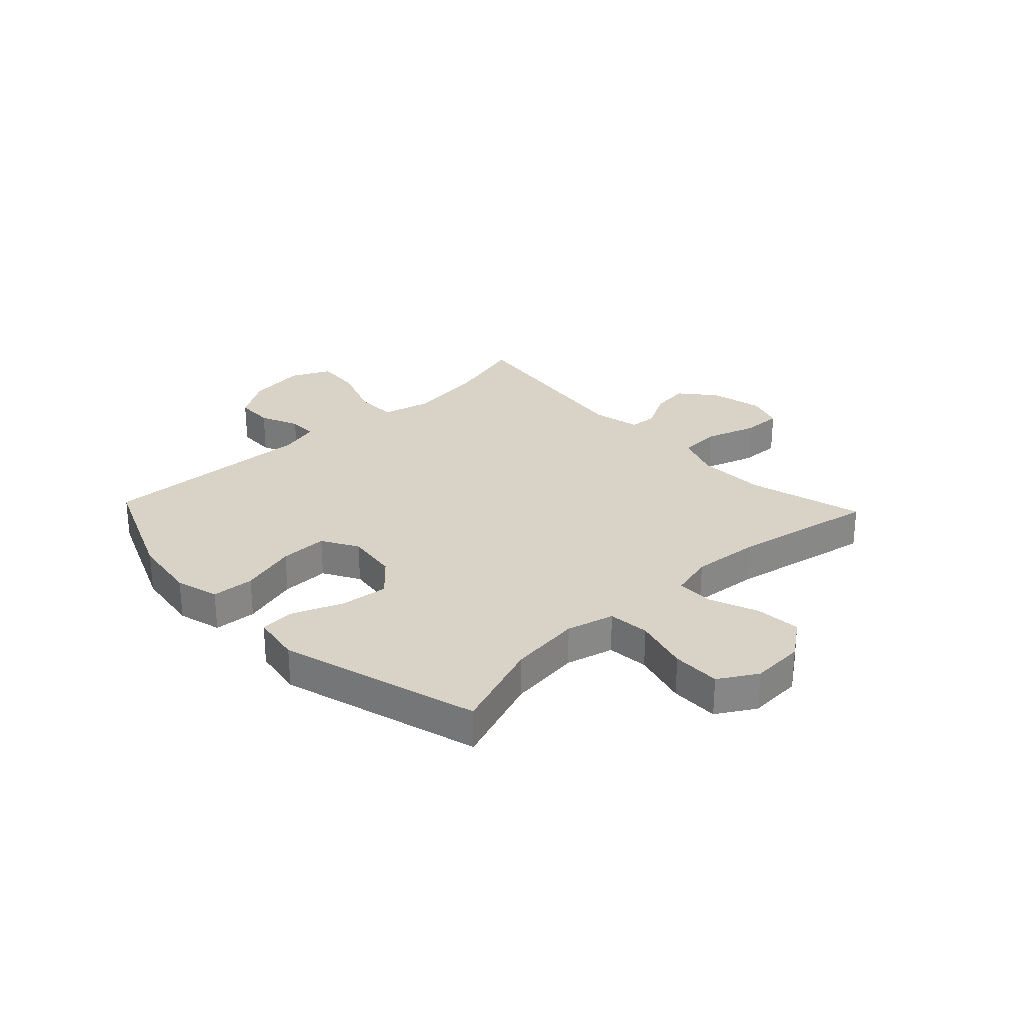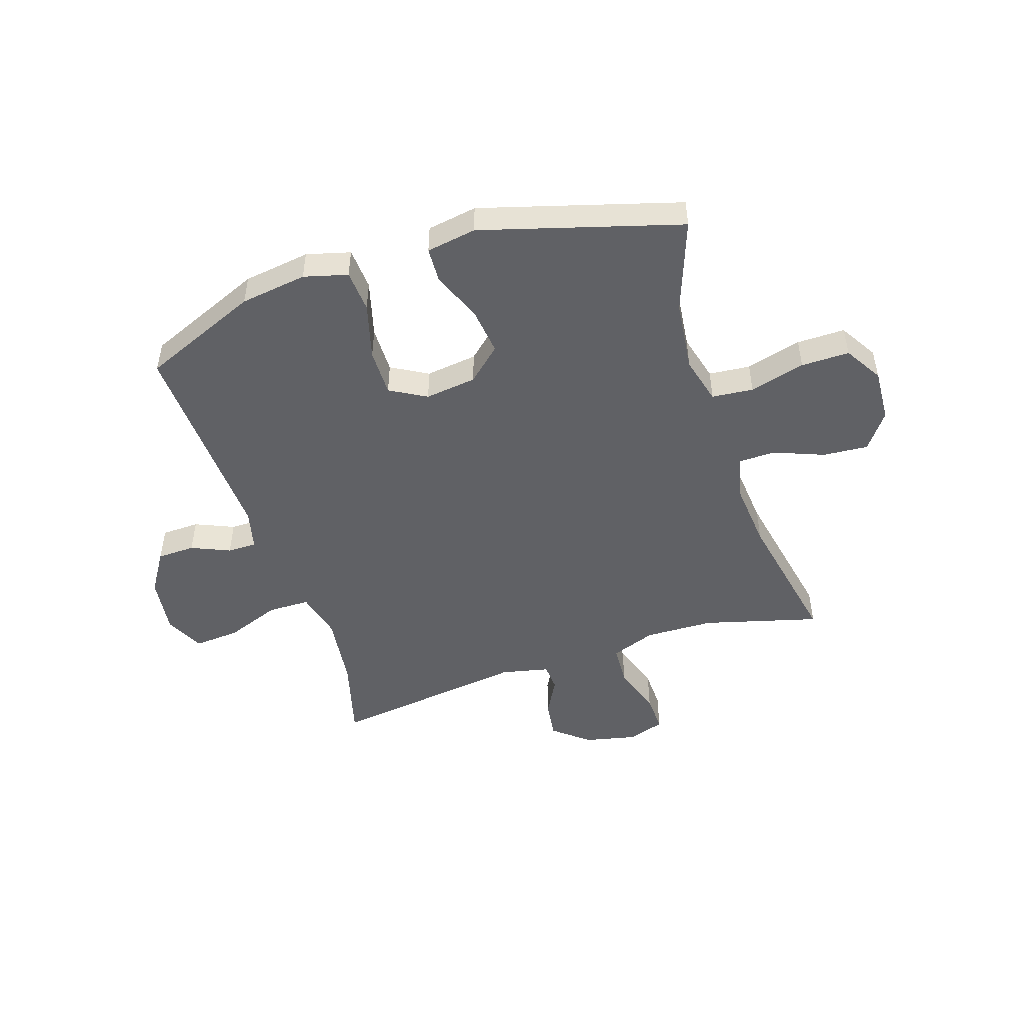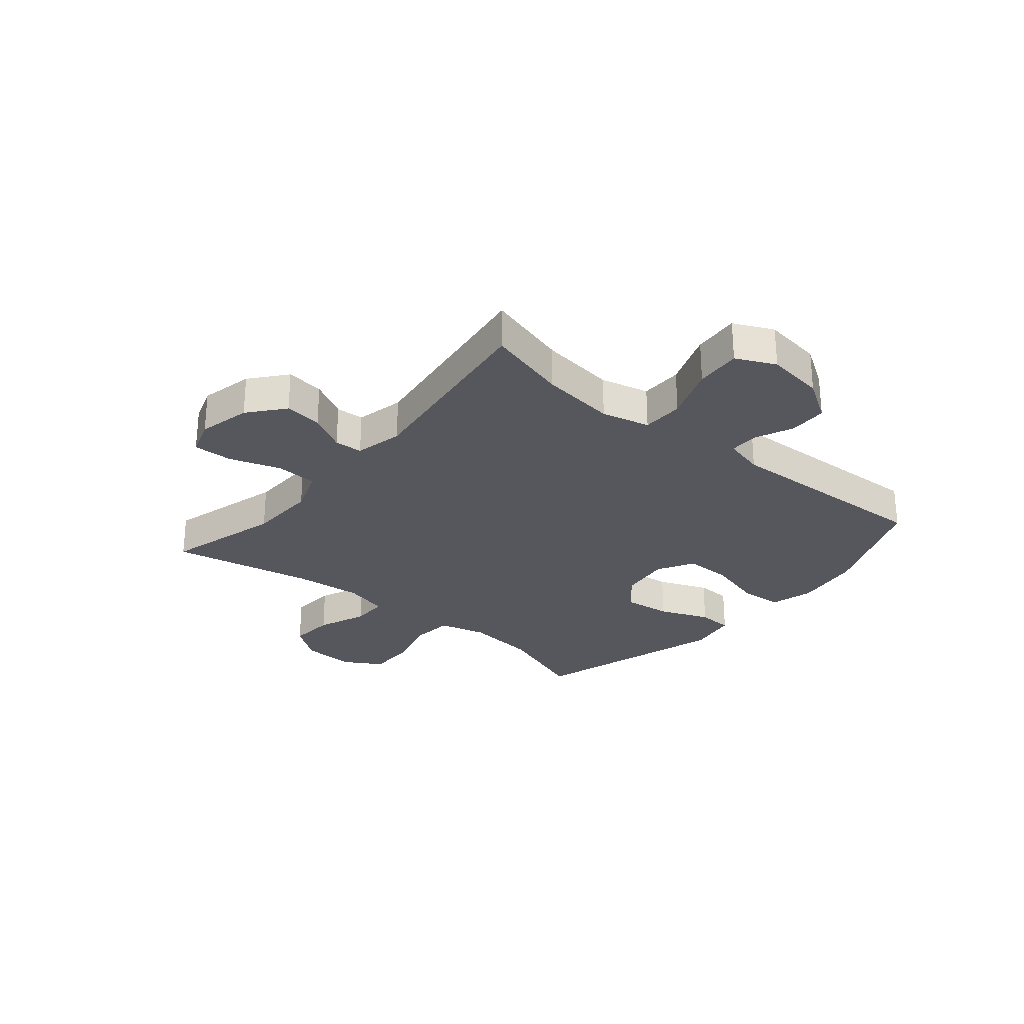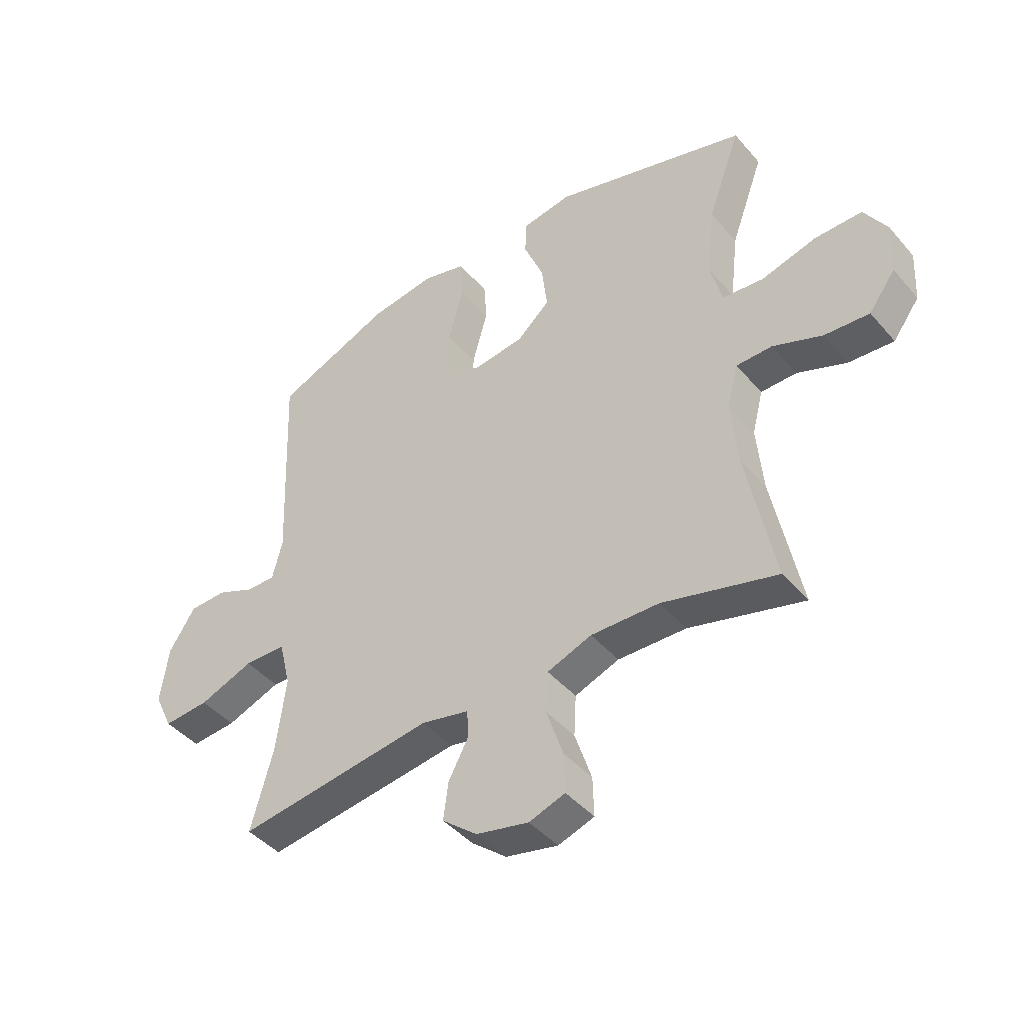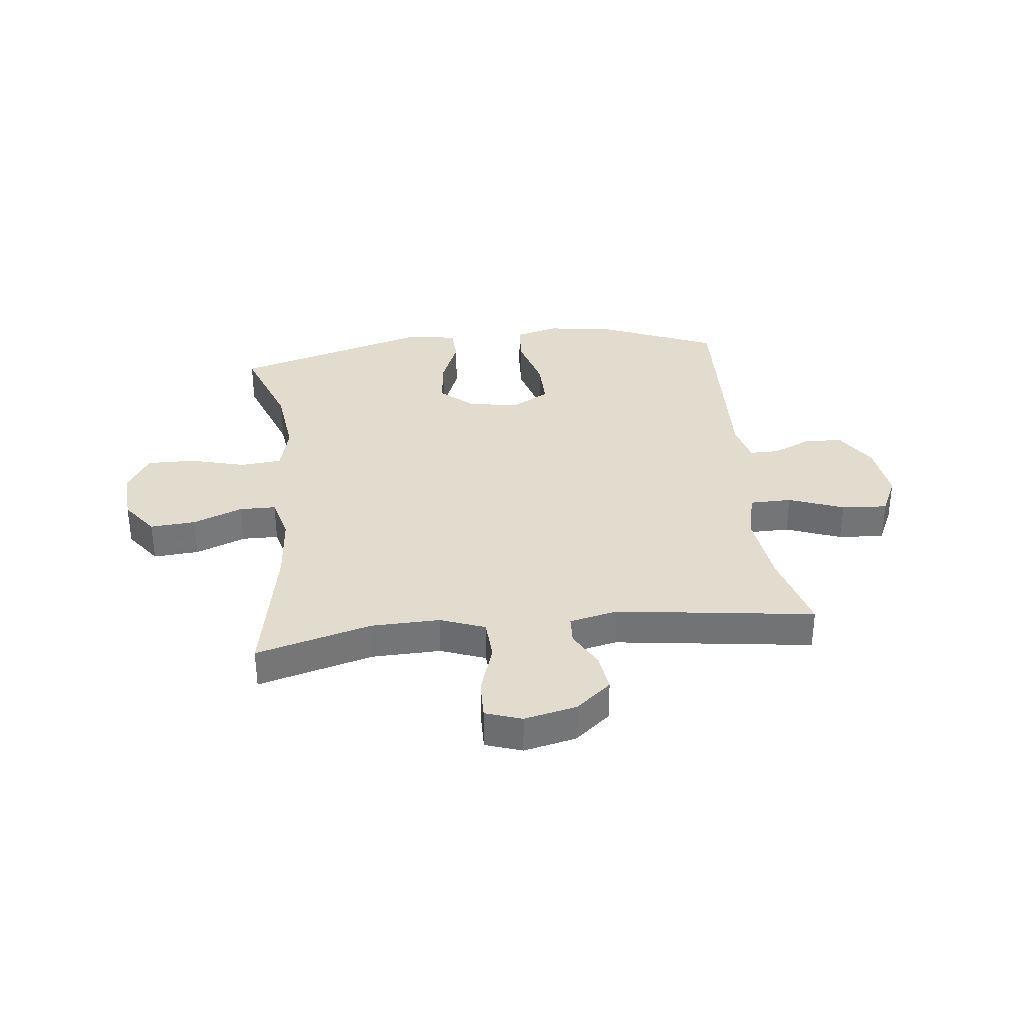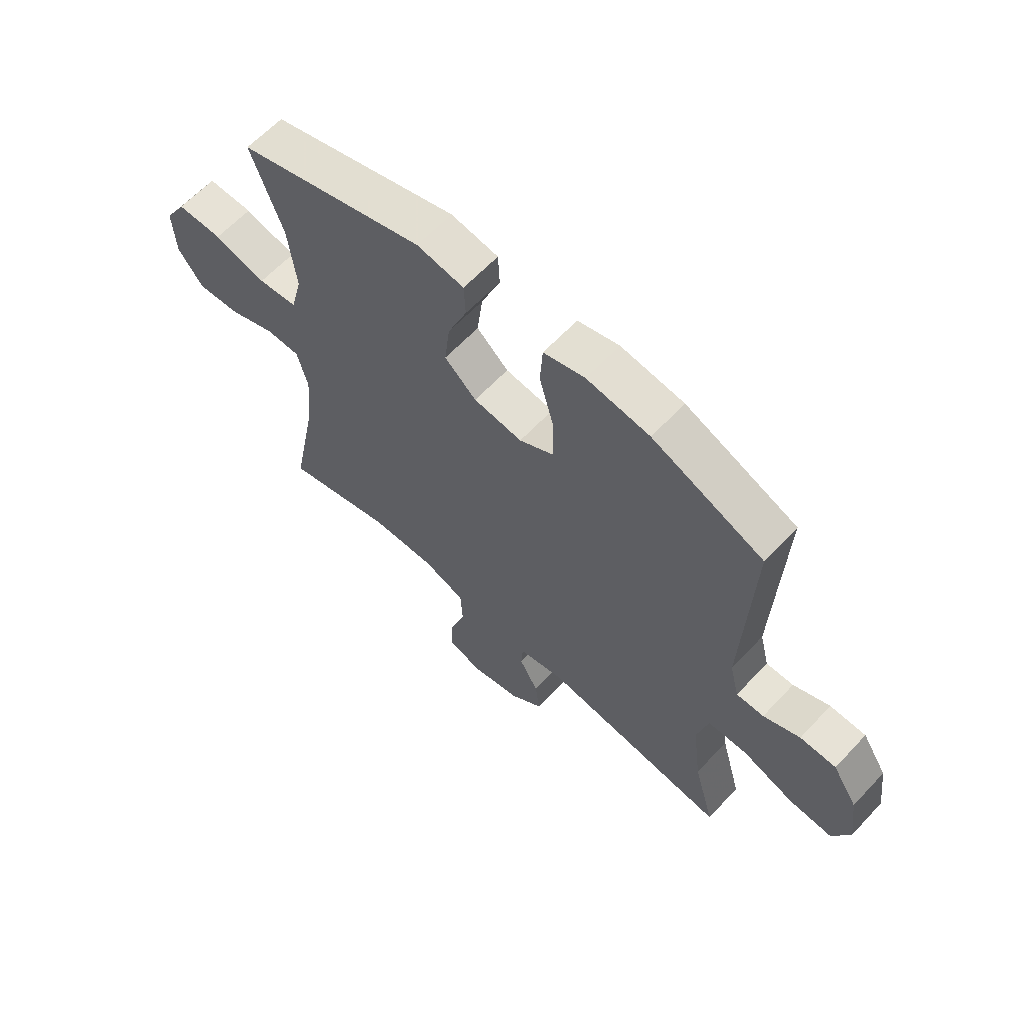
<metadata>
{"format":"obj","ext":"obj","renderer":"f3d","projection":"perspective","resolution":1024,"background":"white","views":[{"elev":28.1,"azim":46.6,"up":"+Y"},{"elev":-48.6,"azim":18.1,"up":"+Y"},{"elev":-27.6,"azim":-129.9,"up":"+Y"},{"elev":-43.7,"azim":37.4,"up":"+Z"},{"elev":34.1,"azim":173.5,"up":"+Y"},{"elev":62.7,"azim":-137.0,"up":"+Z"}]}
</metadata>
<code>
v 0.5 0.07 -0.5
v 0.294 0.07 -0.444
v 0.171 0.07 -0.441
v 0.091 0.07 -0.471
v 0.087 0.07 -0.545
v 0.117 0.07 -0.636
v 0.119 0.07 -0.707
v 0.054 0.07 -0.729
v -0.04 0.07 -0.708
v -0.103 0.07 -0.656
v -0.094 0.07 -0.588
v -0.058 0.07 -0.521
v -0.061 0.07 -0.471
v -0.147 0.07 -0.452
v -0.5 0.07 -0.5
v -0.46 0.07 -0.354
v -0.443 0.07 -0.22
v -0.464 0.07 -0.134
v -0.539 0.07 -0.133
v -0.637 0.07 -0.17
v -0.719 0.07 -0.176
v -0.752 0.07 -0.106
v -0.738 0.07 -0.002
v -0.691 0.07 0.072
v -0.623 0.07 0.074
v -0.554 0.07 0.044
v -0.502 0.07 0.044
v -0.484 0.07 0.116
v -0.5 0.07 0.5
v -0.29 0.07 0.588
v -0.171 0.07 0.605
v -0.093 0.07 0.584
v -0.088 0.07 0.508
v -0.116 0.07 0.407
v -0.117 0.07 0.322
v -0.052 0.07 0.285
v 0.04 0.07 0.297
v 0.1 0.07 0.351
v 0.09 0.07 0.436
v 0.054 0.07 0.525
v 0.057 0.07 0.588
v 0.146 0.07 0.603
v 0.5 0.07 0.5
v 0.44 0.07 0.335
v 0.425 0.07 0.207
v 0.447 0.07 0.122
v 0.521 0.07 0.115
v 0.62 0.07 0.142
v 0.706 0.07 0.143
v 0.747 0.07 0.075
v 0.742 0.07 -0.02
v 0.694 0.07 -0.085
v 0.613 0.07 -0.079
v 0.524 0.07 -0.044
v 0.459 0.07 -0.045
v 0.439 0.07 -0.123
v 0.45 0.07 -0.245
v 0.5 0 -0.5
v 0.294 0 -0.444
v 0.171 0 -0.441
v 0.091 0 -0.471
v 0.087 0 -0.545
v 0.117 0 -0.636
v 0.119 0 -0.707
v 0.054 0 -0.729
v -0.04 0 -0.708
v -0.103 0 -0.656
v -0.094 0 -0.588
v -0.058 0 -0.521
v -0.061 0 -0.471
v -0.147 0 -0.452
v -0.5 0 -0.5
v -0.46 0 -0.354
v -0.443 0 -0.22
v -0.464 0 -0.134
v -0.539 0 -0.133
v -0.637 0 -0.17
v -0.719 0 -0.176
v -0.752 0 -0.106
v -0.738 0 -0.002
v -0.691 0 0.072
v -0.623 0 0.074
v -0.554 0 0.044
v -0.502 0 0.044
v -0.484 0 0.116
v -0.5 0 0.5
v -0.29 0 0.588
v -0.171 0 0.605
v -0.093 0 0.584
v -0.088 0 0.508
v -0.116 0 0.407
v -0.117 0 0.322
v -0.052 0 0.285
v 0.04 0 0.297
v 0.1 0 0.351
v 0.09 0 0.436
v 0.054 0 0.525
v 0.057 0 0.588
v 0.146 0 0.603
v 0.5 0 0.5
v 0.44 0 0.335
v 0.425 0 0.207
v 0.447 0 0.122
v 0.521 0 0.115
v 0.62 0 0.142
v 0.706 0 0.143
v 0.747 0 0.075
v 0.742 0 -0.02
v 0.694 0 -0.085
v 0.613 0 -0.079
v 0.524 0 -0.044
v 0.459 0 -0.045
v 0.439 0 -0.123
v 0.45 0 -0.245
f 51 52 53 54
f 51 54 55
f 50 51 55
f 47 48 49 50
f 46 47 50 55
f 45 46 55 56
f 41 42 43 44
f 39 40 41 44
f 38 39 44 45
f 37 38 45 56
f 31 32 33 34
f 31 34 35
f 28 29 30 31
f 27 28 31 35
f 23 24 25 26
f 23 26 27
f 22 23 27
f 19 20 21 22
f 18 19 22 27
f 17 18 27 35
f 14 15 16
f 13 14 16 17
f 9 10 11 12
f 9 12 13
f 8 9 13
f 5 6 7 8
f 4 5 8 13
f 3 4 13 17
f 57 1 2
f 36 37 56 57
f 17 35 36 57
f 2 3 17 57
f 111 110 109 108
f 112 111 108
f 112 108 107
f 107 106 105 104
f 112 107 104 103
f 113 112 103 102
f 101 100 99 98
f 101 98 97 96
f 102 101 96 95
f 113 102 95 94
f 91 90 89 88
f 92 91 88
f 88 87 86 85
f 92 88 85 84
f 83 82 81 80
f 84 83 80
f 84 80 79
f 79 78 77 76
f 84 79 76 75
f 92 84 75 74
f 73 72 71
f 74 73 71 70
f 69 68 67 66
f 70 69 66
f 70 66 65
f 65 64 63 62
f 70 65 62 61
f 74 70 61 60
f 59 58 114
f 114 113 94 93
f 114 93 92 74
f 114 74 60 59
f 1 58 59 2
f 2 59 60 3
f 3 60 61 4
f 4 61 62 5
f 5 62 63 6
f 6 63 64 7
f 7 64 65 8
f 8 65 66 9
f 9 66 67 10
f 10 67 68 11
f 11 68 69 12
f 12 69 70 13
f 13 70 71 14
f 14 71 72 15
f 15 72 73 16
f 16 73 74 17
f 17 74 75 18
f 18 75 76 19
f 19 76 77 20
f 20 77 78 21
f 21 78 79 22
f 22 79 80 23
f 23 80 81 24
f 24 81 82 25
f 25 82 83 26
f 26 83 84 27
f 27 84 85 28
f 28 85 86 29
f 29 86 87 30
f 30 87 88 31
f 31 88 89 32
f 32 89 90 33
f 33 90 91 34
f 34 91 92 35
f 35 92 93 36
f 36 93 94 37
f 37 94 95 38
f 38 95 96 39
f 39 96 97 40
f 40 97 98 41
f 41 98 99 42
f 42 99 100 43
f 43 100 101 44
f 44 101 102 45
f 45 102 103 46
f 46 103 104 47
f 47 104 105 48
f 48 105 106 49
f 49 106 107 50
f 50 107 108 51
f 51 108 109 52
f 52 109 110 53
f 53 110 111 54
f 54 111 112 55
f 55 112 113 56
f 56 113 114 57
f 57 114 58 1

</code>
